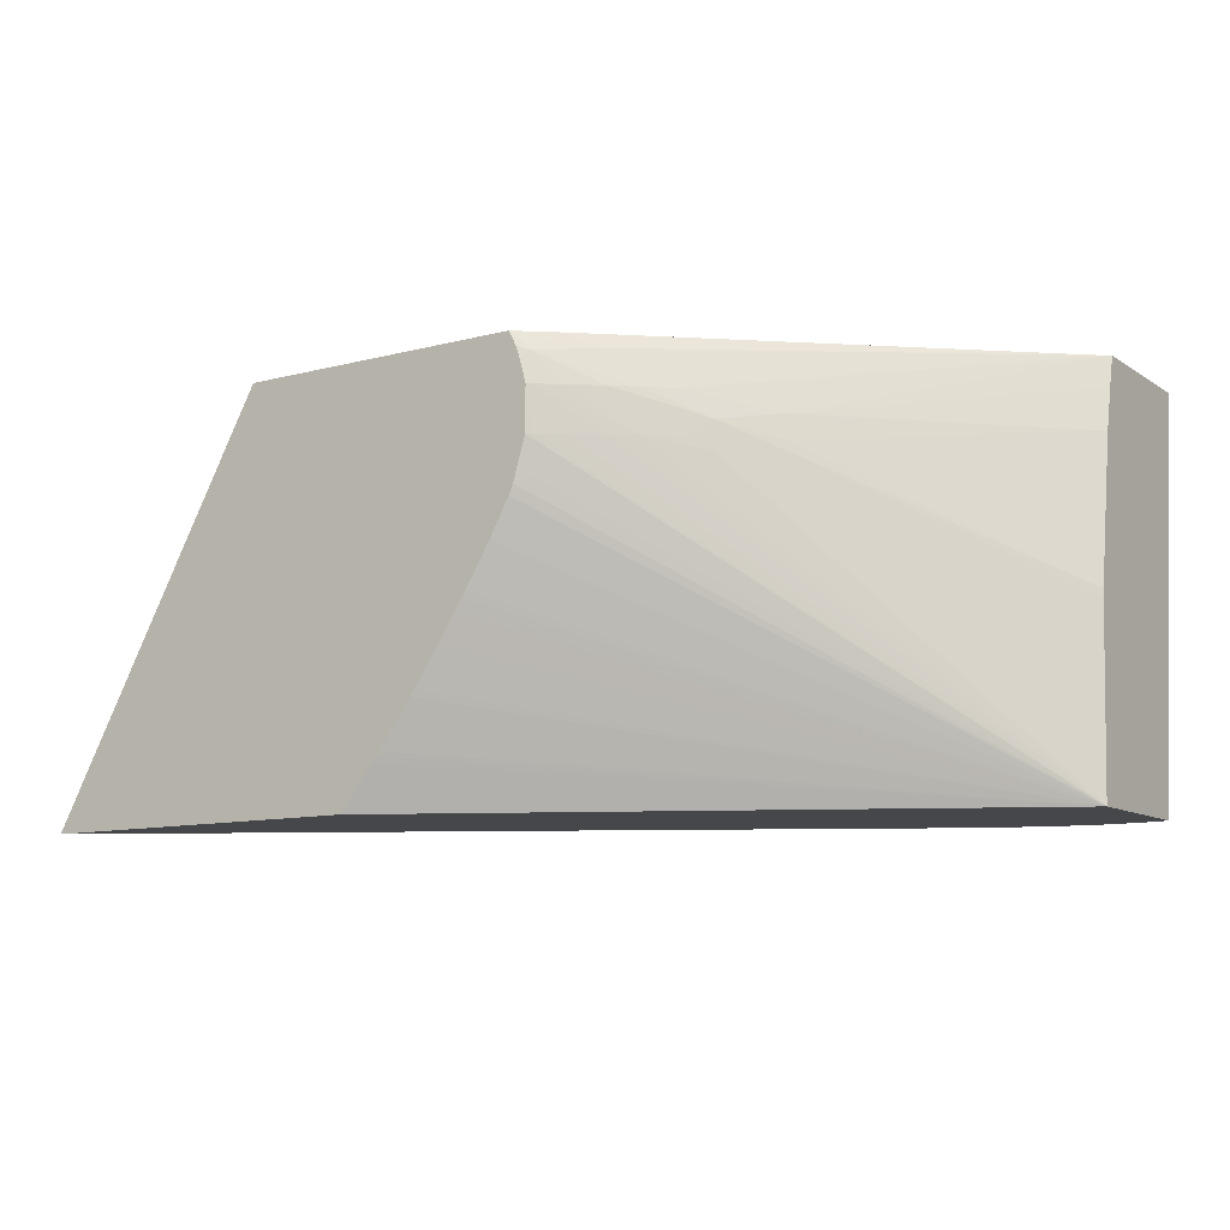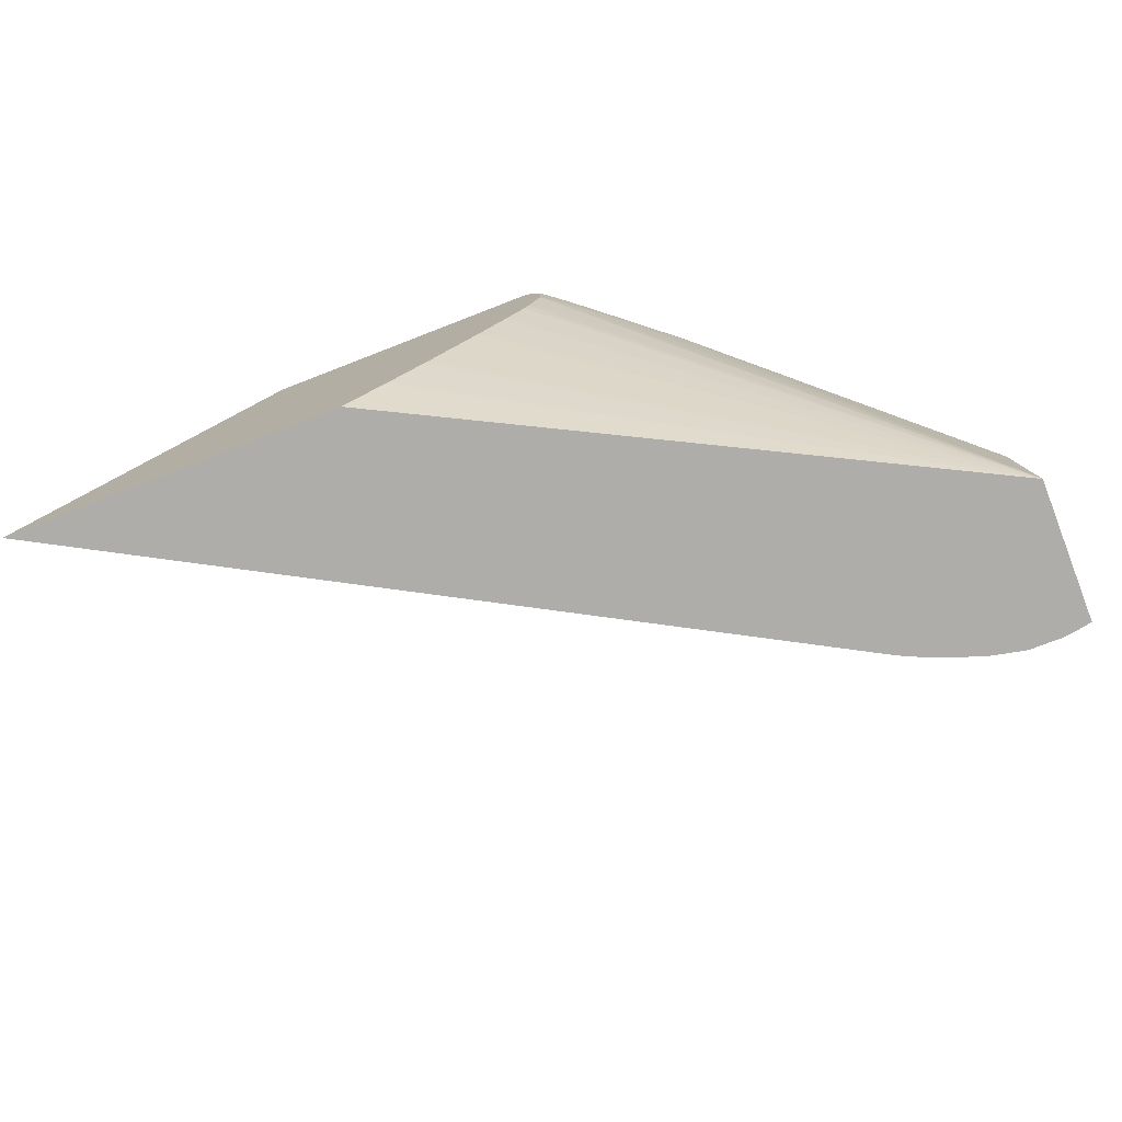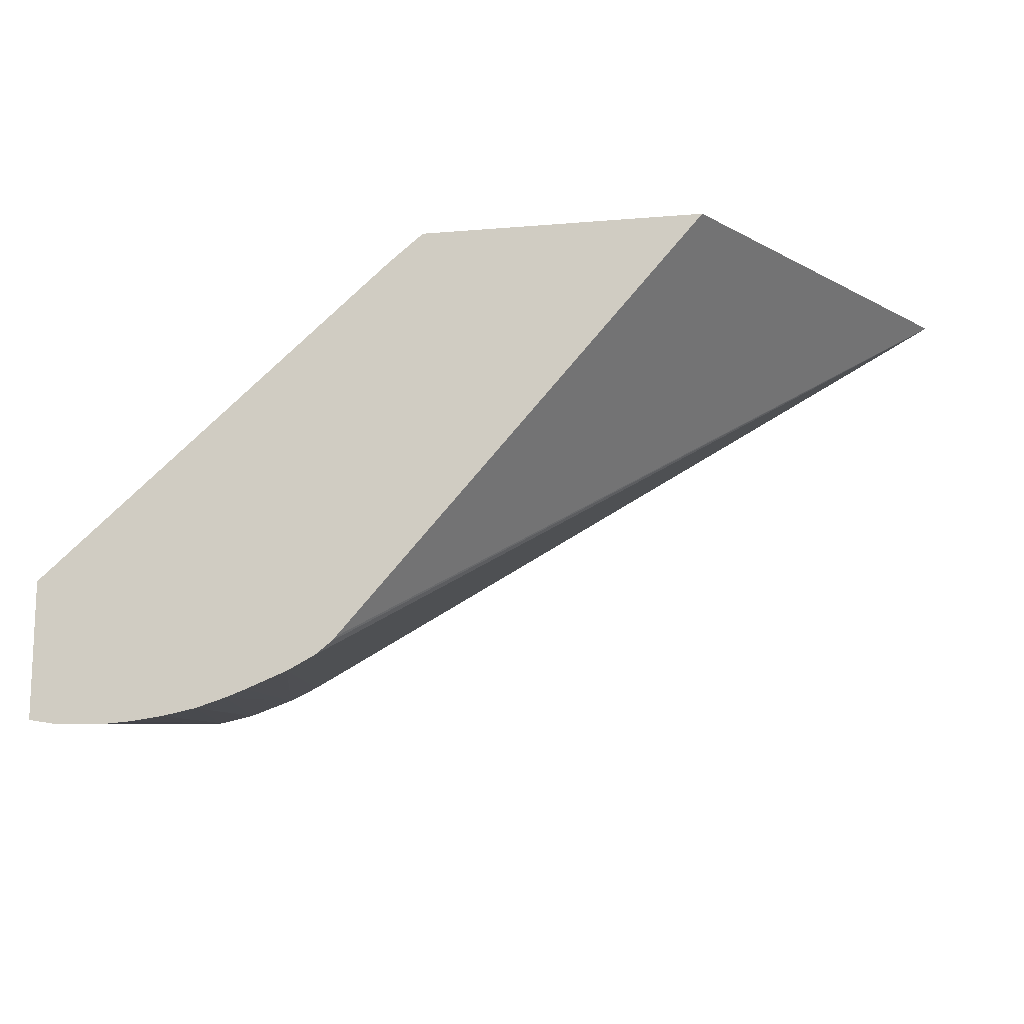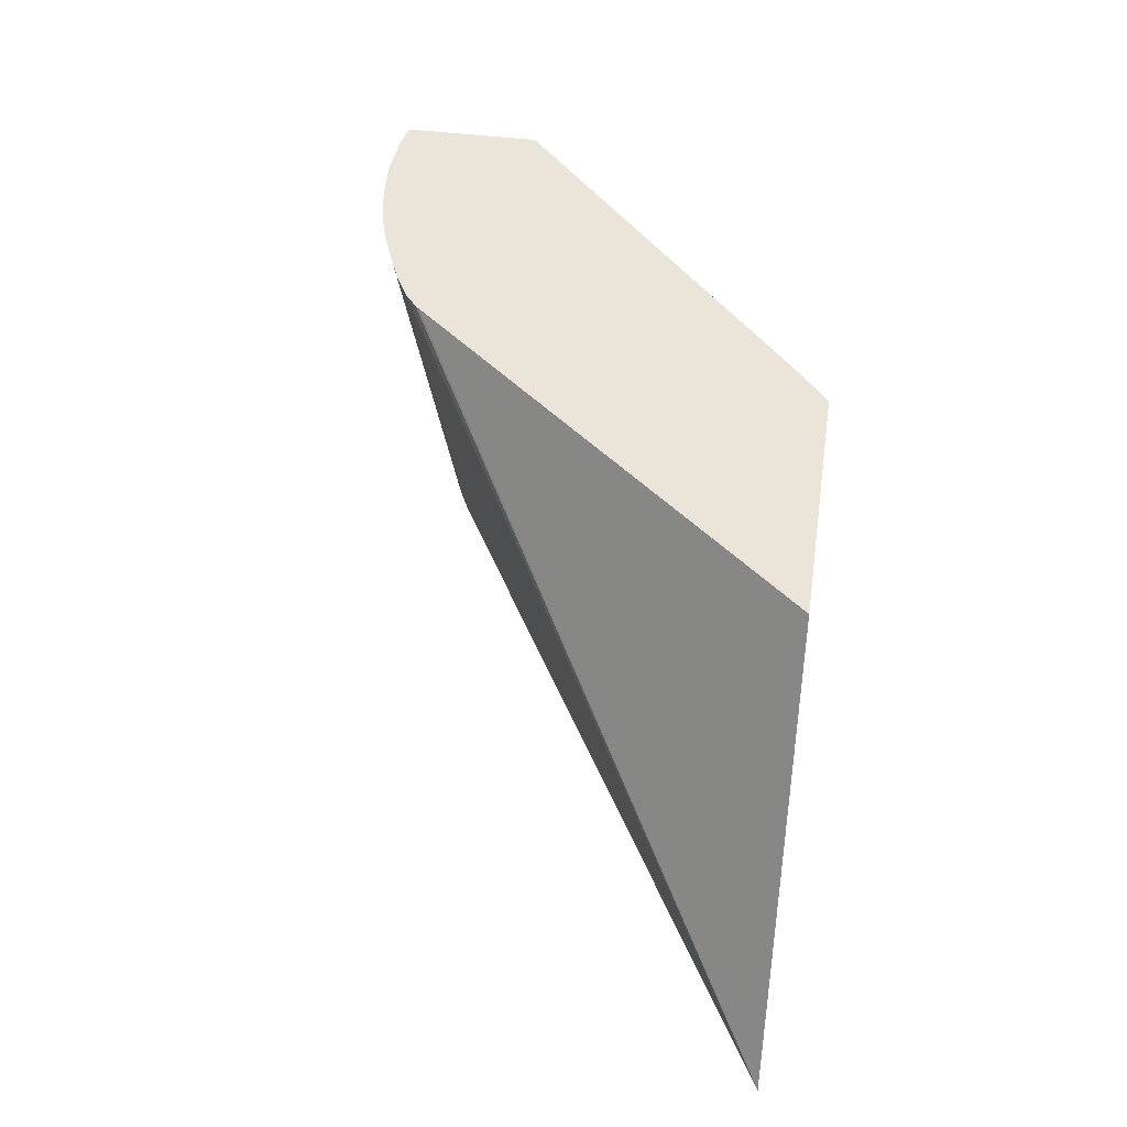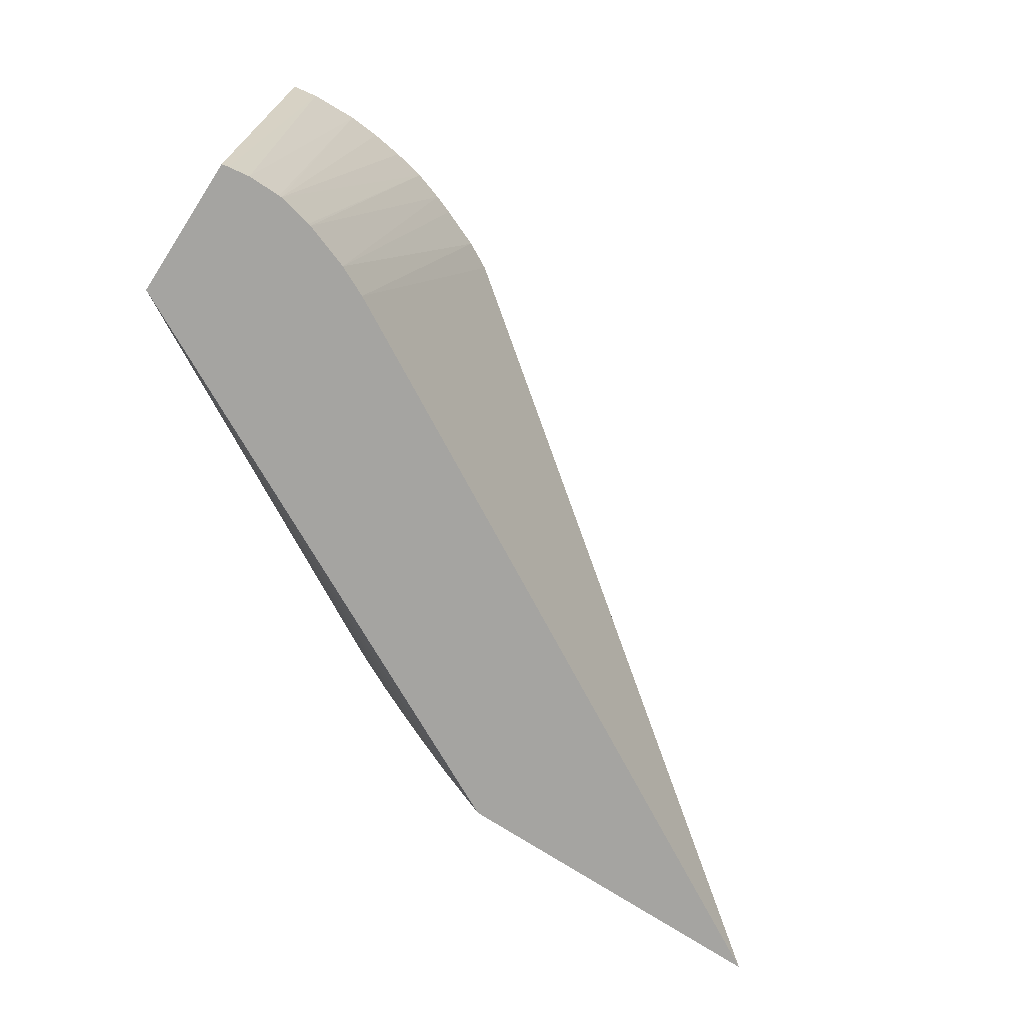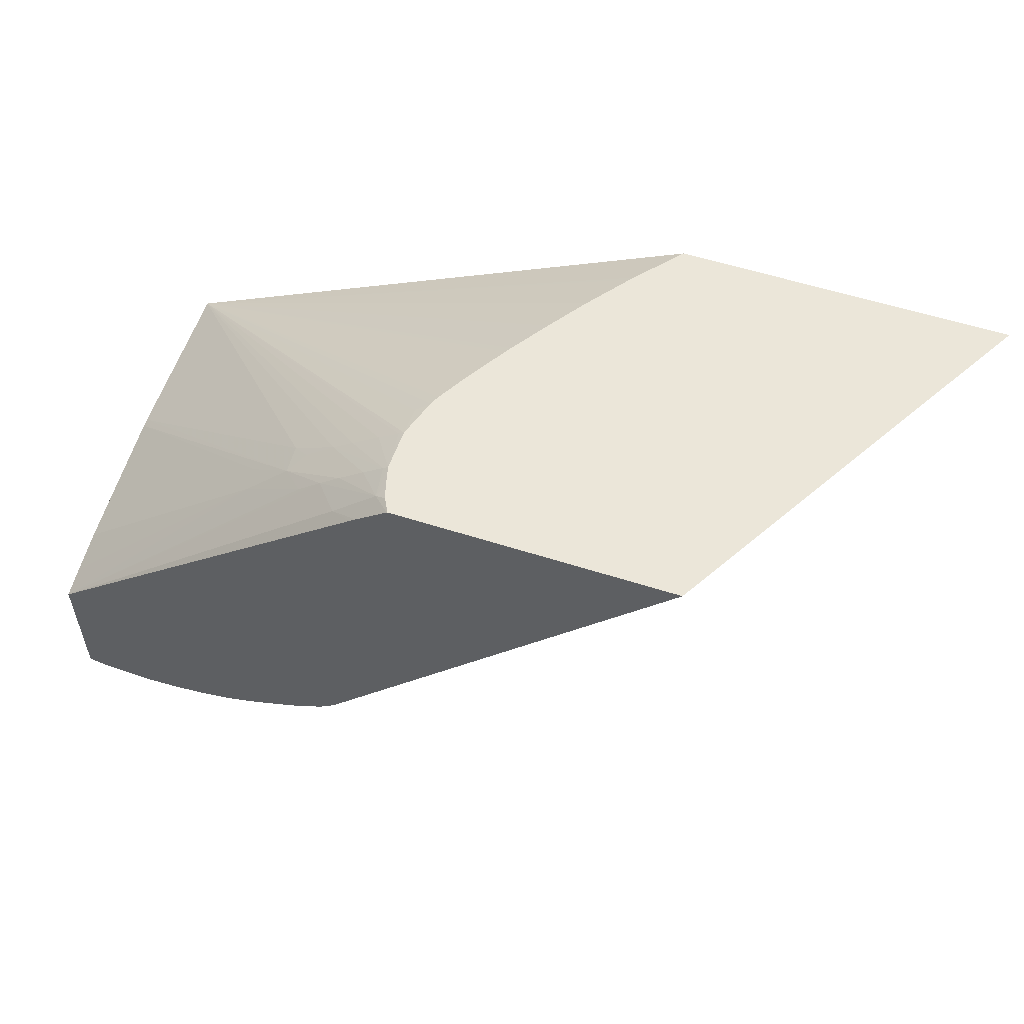
<metadata>
{"format":"obj","ext":"obj","renderer":"f3d","projection":"perspective","resolution":1024,"background":"white","views":[{"elev":-10.6,"azim":33.2,"up":"+Y"},{"elev":-77.3,"azim":21.2,"up":"+Y"},{"elev":-13.7,"azim":-169.2,"up":"+Z"},{"elev":44.5,"azim":-81.5,"up":"+Y"},{"elev":-73.3,"azim":147.0,"up":"+Y"},{"elev":55.4,"azim":-161.2,"up":"+Z"}]}
</metadata>
<code>
v 0.0438 -0.01582 -0.02338
v 0.0441 -0.0277 -0.02179
v 0.04282 -0.01582 -0.02331
v 0.04525 -0.01582 -0.02332
v 0.04517 -0.0277 -0.0218
v 0.04418 -0.0277 -0.02179
v 0.04305 -0.0277 -0.02156
v 0.04083 -0.01582 -0.02298
v 0.04184 -0.01582 -0.02318
v 0.04592 -0.01582 -0.02321
v 0.0458 -0.0277 -0.02171
v 0.04298 -0.0277 -0.02154
v 0.03991 -0.01582 -0.02269
v 0.046 -0.01582 -0.02319
v 0.046 -0.02751 -0.02169
v 0.046 -0.02754 -0.02168
v 0.046 -0.0277 -0.02166
v 0.04159 -0.0277 -0.02105
v 0.0393 -0.01582 -0.02246
v 0.046 -0.01582 -0.01898
v 0.046 -0.0277 -0.01737
v 0.04067 -0.0277 -0.02062
v 0.03805 -0.01582 -0.02195
v 0.03689 -0.01728 -0.01043
v 0.03761 -0.01728 -0.01107
v 0.0397 -0.01785 -0.01277
v 0.046 -0.0167 -0.01875
v 0.03532 -0.01582 -0.009621
v 0.03605 -0.01623 -0.01005
v 0.046 -0.02245 -0.01769
v 0.03842 -0.01893 -0.0115
v 0.03697 -0.01856 -0.01035
v 0.03633 -0.01856 -0.009859
v 0.03547 -0.01856 -0.00922
v 0.03483 -0.01856 -0.00876
v 0.03466 -0.01856 -0.008643
v 0.03471 -0.01957 -0.008851
v 0.0343 -0.01978 -0.008643
v 0.03417 -0.02008 -0.008643
v 0.0336 -0.02112 -0.008643
v 0.03327 -0.02165 -0.008643
v 0.03288 -0.02231 -0.008643
v 0.03277 -0.02249 -0.008643
v 0.03255 -0.02283 -0.008643
v 0.032 -0.02365 -0.008643
v 0.03132 -0.02467 -0.008643
v 0.03118 -0.02486 -0.008643
v 0.03023 -0.02616 -0.008643
v 0.03014 -0.02628 -0.008643
v 0.03001 -0.02644 -0.008643
v 0.02899 -0.0277 -0.008641
v 0.0372 -0.01582 -0.0215
v 0.01898 -0.0277 -0.008643
v 0.03625 -0.01728 -0.009895
v 0.03837 -0.01807 -0.01153
v 0.03469 -0.01636 -0.008849
v 0.046 -0.01795 -0.01845
v 0.03513 -0.01582 -0.009457
v 0.03526 -0.01587 -0.009537
v 0.046 -0.0222 -0.01772
v 0.03787 -0.01852 -0.01108
v 0.03546 -0.01728 -0.009256
v 0.03482 -0.01728 -0.00876
v 0.03466 -0.01728 -0.008643
v 0.03448 -0.01662 -0.008643
v 0.03436 -0.01624 -0.008643
v 0.03413 -0.01582 -0.008643
v 0.03412 -0.01582 -0.008643
v 0.02562 -0.01582 -0.008643
v 0.03672 -0.01582 -0.02112
v 0.0366 -0.01582 -0.02099
v 0.03977 -0.01856 -0.01271
v 0.03414 -0.01582 -0.008654
f 31 61 32
f 31 55 61
f 35 64 36
f 30 55 31
f 30 60 55
f 32 61 55
f 32 55 54
f 33 64 34
f 32 62 63
f 32 63 33
f 33 63 64
f 34 64 35
f 29 59 56
f 32 54 62
f 28 59 29
f 21 46 47
f 26 57 27
f 36 64 51
f 21 44 45
f 21 45 46
f 21 48 49
f 21 49 50
f 21 50 51
f 28 58 59
f 22 52 23
f 24 54 55
f 24 55 25
f 24 29 56
f 24 56 54
f 25 55 26
f 26 55 57
f 22 53 52
f 36 51 38
f 56 58 73
f 38 51 39
f 53 71 70
f 54 56 62
f 55 72 57
f 55 60 72
f 56 73 66
f 56 66 65
f 53 69 71
f 56 65 64
f 56 63 62
f 56 59 58
f 57 72 60
f 66 73 67
f 21 43 44
f 67 73 68
f 56 64 63
f 52 53 70
f 51 69 53
f 51 68 69
f 39 51 40
f 40 51 41
f 41 51 42
f 42 51 43
f 43 51 44
f 44 51 45
f 45 51 46
f 46 51 47
f 47 51 48
f 48 51 49
f 49 51 50
f 51 64 65
f 51 65 66
f 51 66 67
f 51 67 68
f 36 38 37
f 21 42 43
f 21 47 48
f 21 40 41
f 1 4 5
f 1 5 6
f 1 6 2
f 2 7 8
f 2 8 9
f 2 9 3
f 1 10 4
f 2 6 5
f 2 11 17
f 2 17 21
f 2 21 51
f 2 51 53
f 2 53 22
f 2 22 18
f 2 5 11
f 2 18 12
f 1 14 10
f 1 28 20
f 21 41 42
f 1 2 3
f 1 9 8
f 1 8 13
f 1 13 19
f 1 19 23
f 1 20 14
f 1 23 52
f 1 70 71
f 1 71 69
f 1 69 68
f 1 68 73
f 1 73 58
f 1 58 28
f 1 52 70
f 2 12 7
f 1 3 9
f 4 11 5
f 20 24 25
f 20 25 26
f 20 26 27
f 20 28 29
f 20 29 24
f 21 30 31
f 18 23 19
f 21 31 32
f 21 33 34
f 21 34 35
f 21 35 36
f 21 36 37
f 21 37 38
f 4 10 11
f 21 32 33
f 18 22 23
f 21 38 39
f 14 17 16
f 7 12 8
f 14 16 15
f 8 12 13
f 10 14 11
f 11 14 15
f 11 15 16
f 11 16 17
f 21 39 40
f 13 18 19
f 12 18 13
f 14 30 21
f 14 60 30
f 14 21 17
f 14 20 27
f 14 27 57
f 14 57 60

</code>
